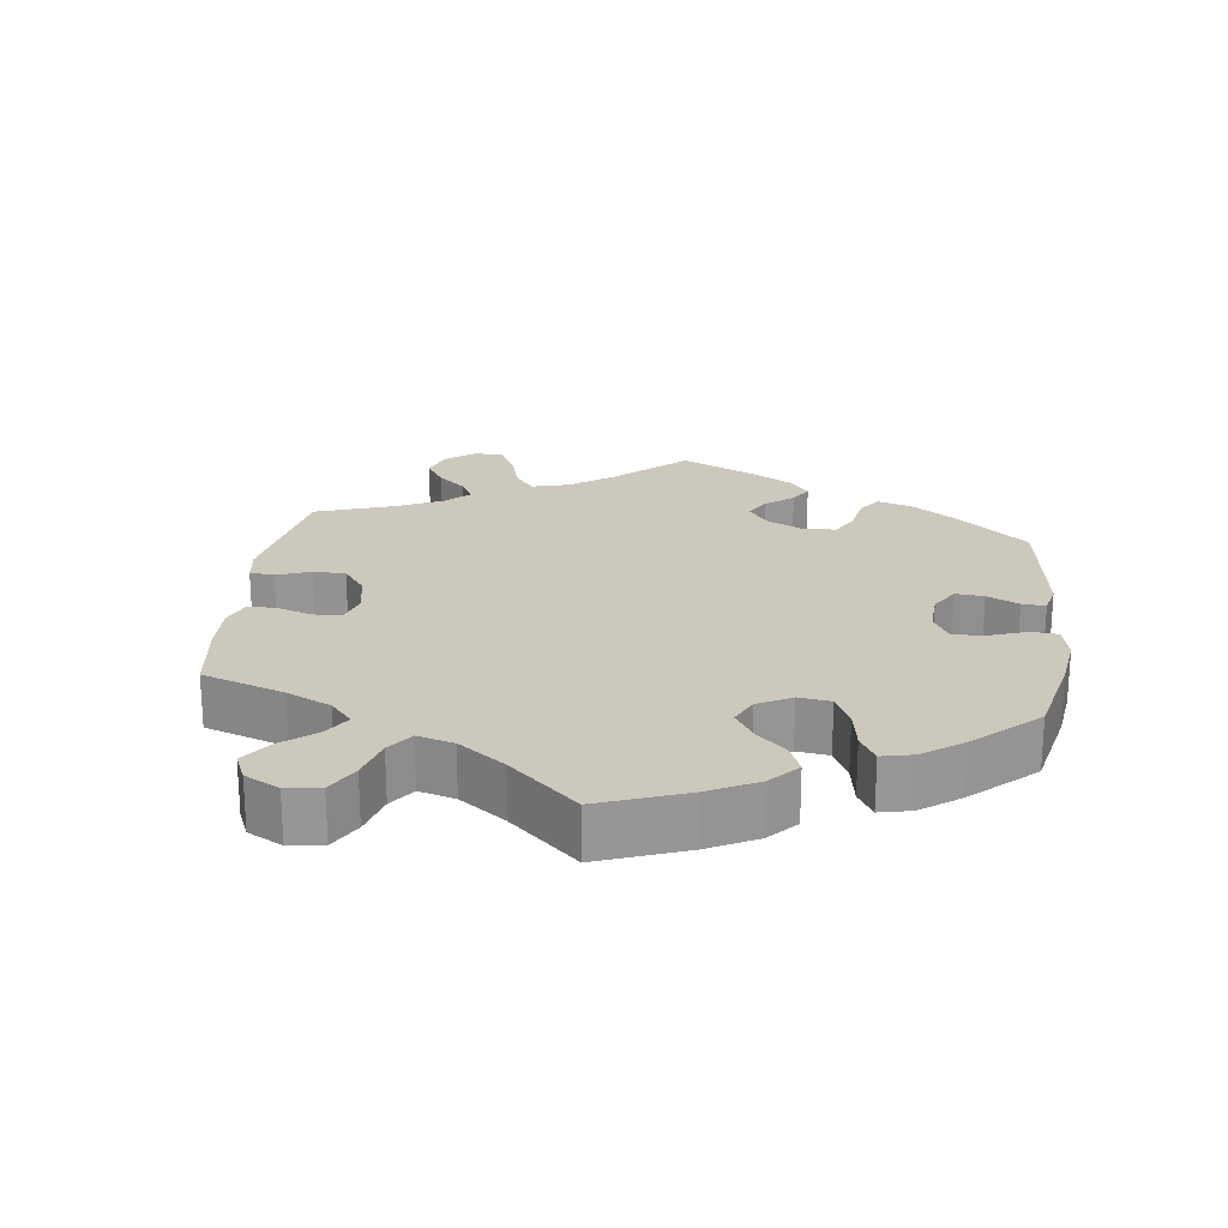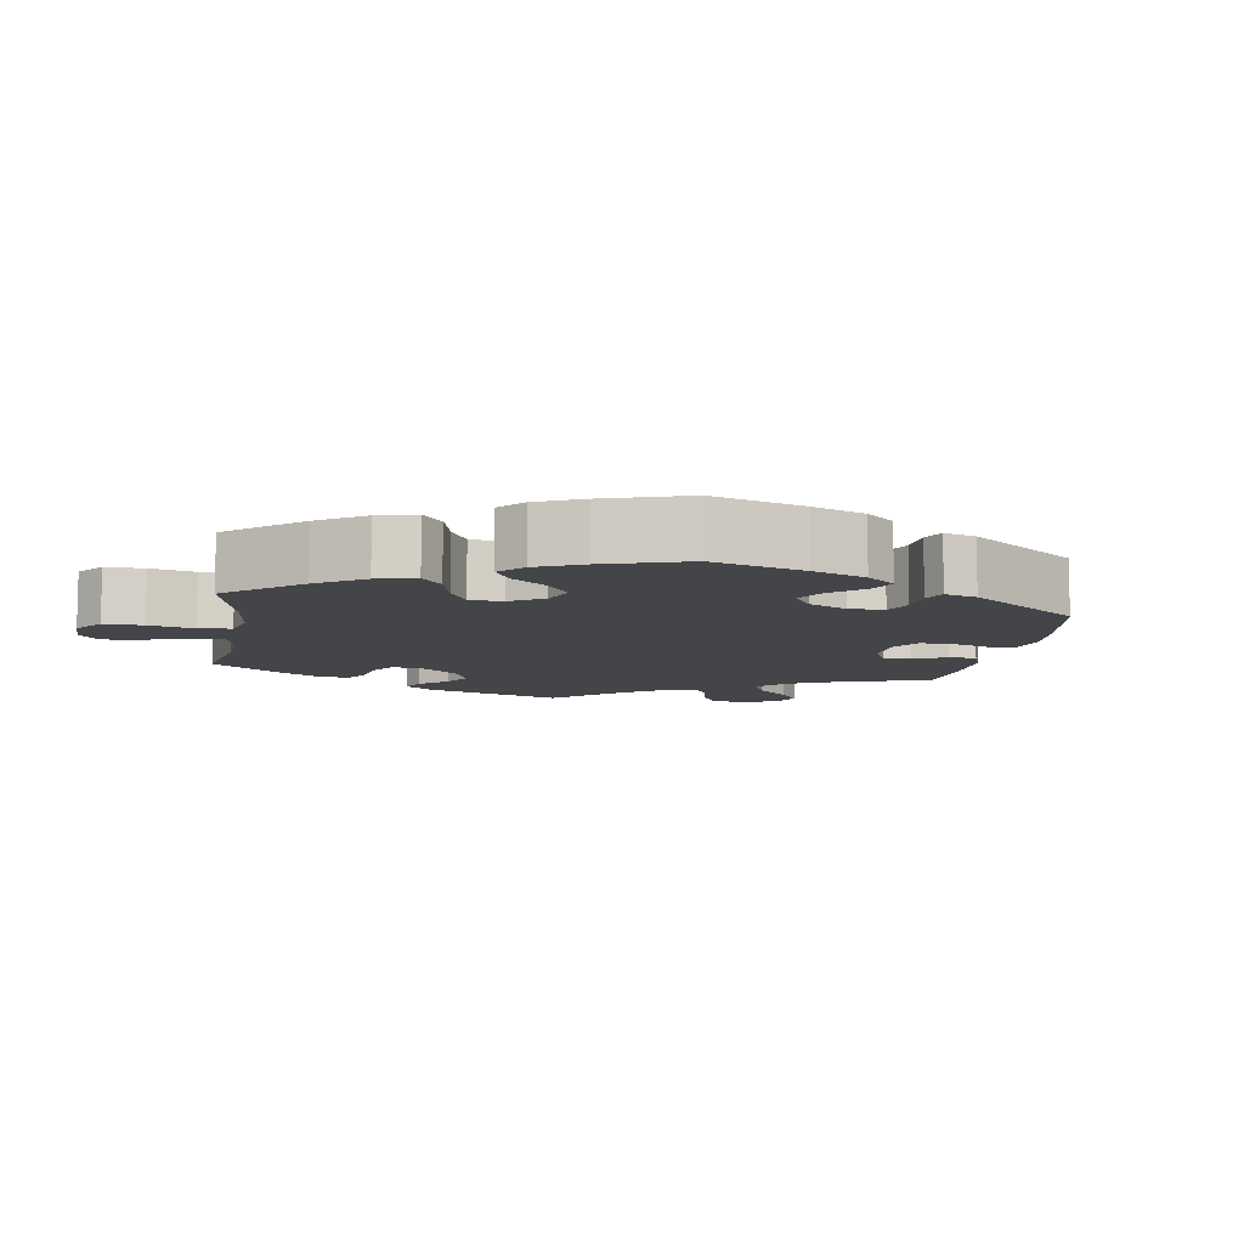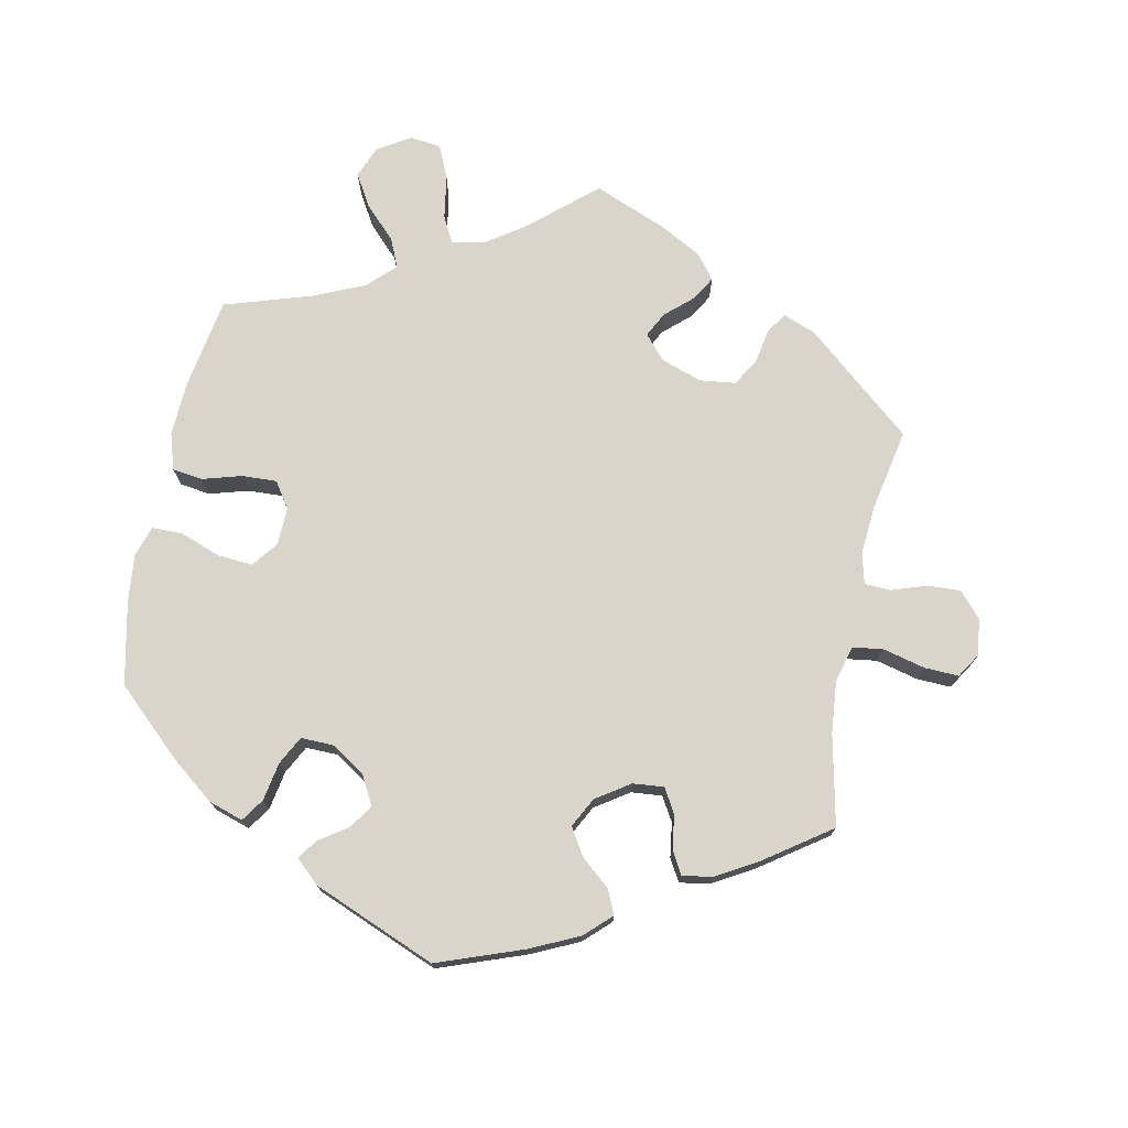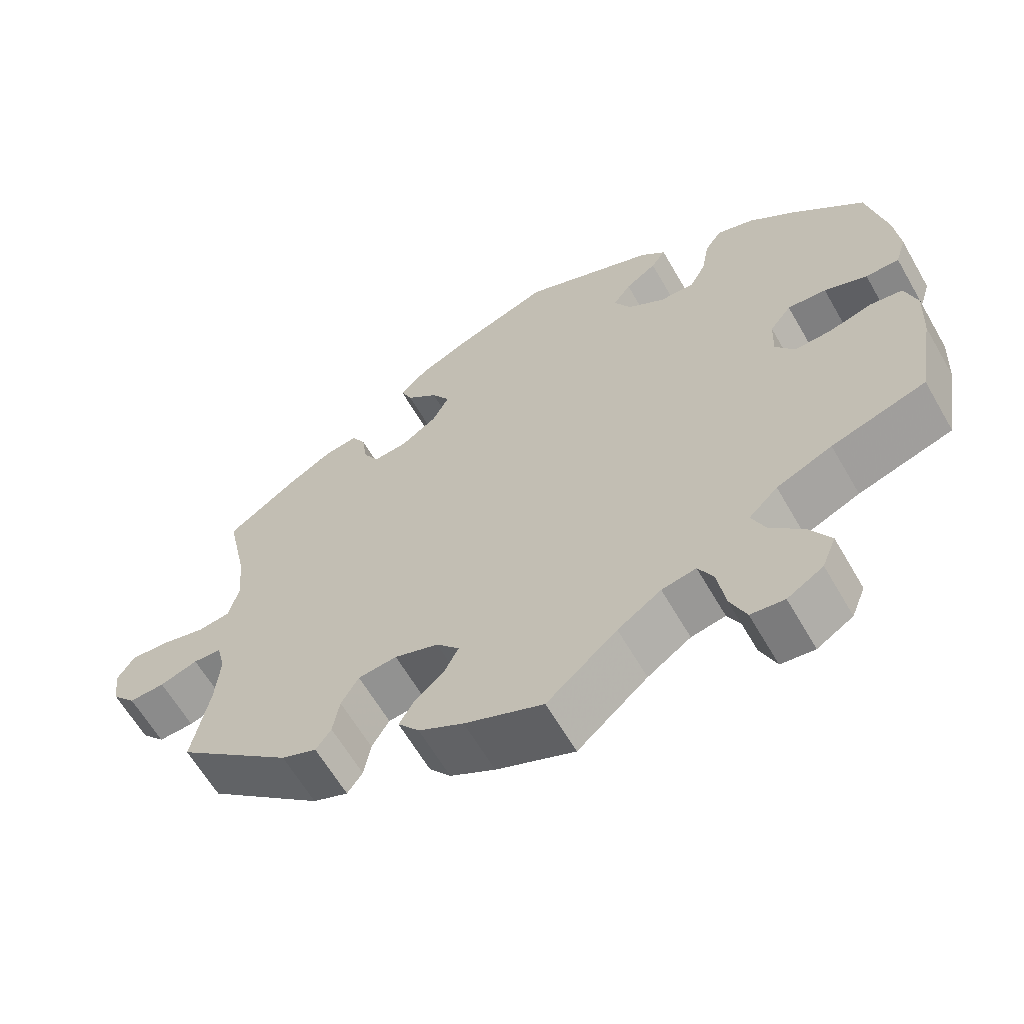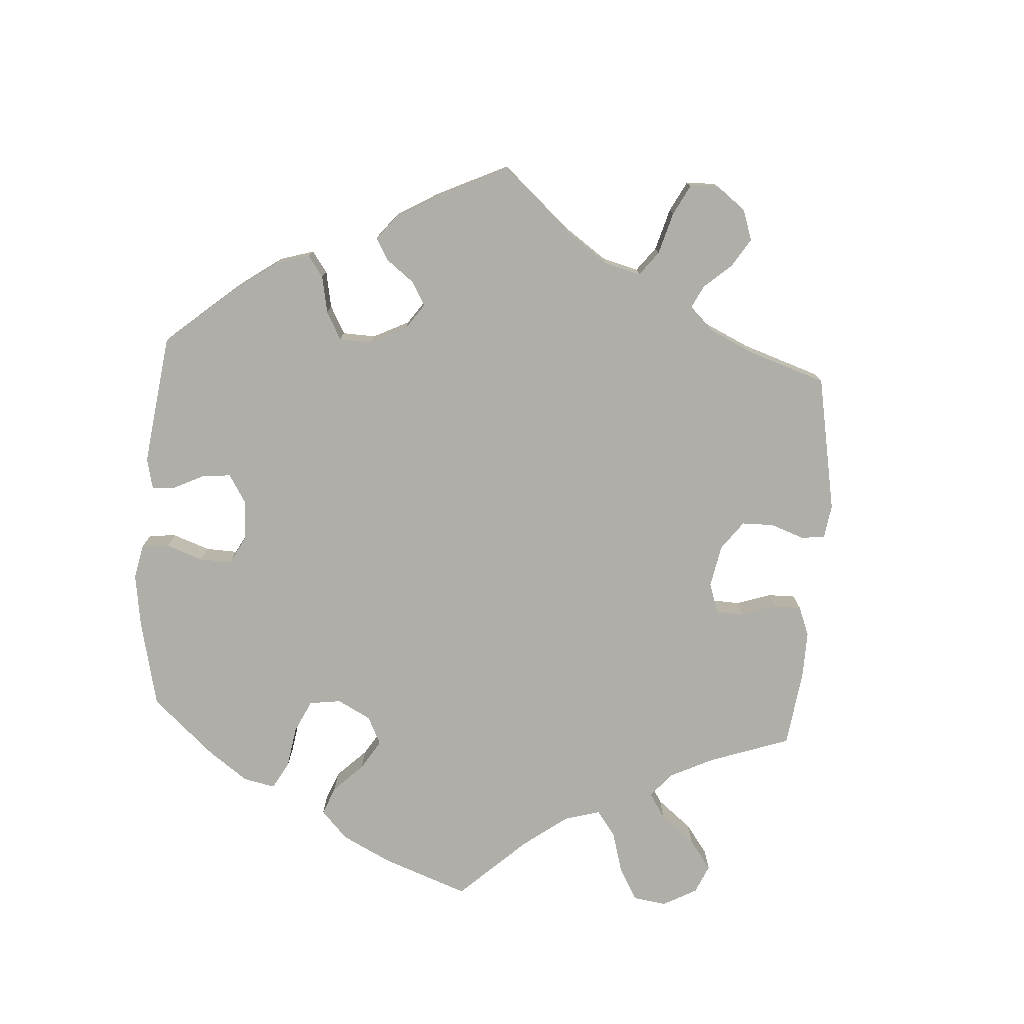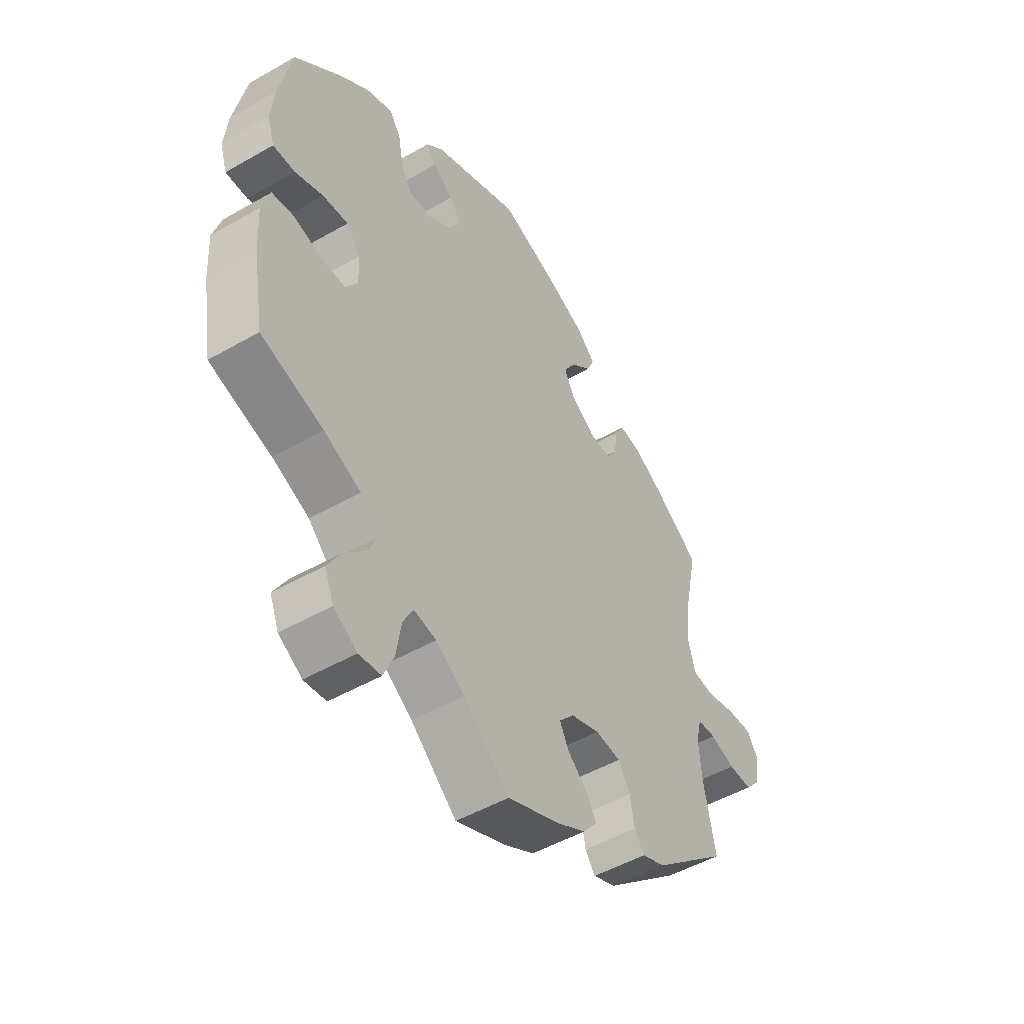
<metadata>
{"format":"obj","ext":"obj","renderer":"f3d","projection":"perspective","resolution":1024,"background":"white","views":[{"elev":22.2,"azim":-113.0,"up":"+Y"},{"elev":-8.9,"azim":-69.4,"up":"+Y"},{"elev":74.3,"azim":11.4,"up":"+Y"},{"elev":-62.5,"azim":-150.1,"up":"+Z"},{"elev":-77.5,"azim":56.3,"up":"+Y"},{"elev":-49.4,"azim":-57.5,"up":"+Z"}]}
</metadata>
<code>
v -0.405 0.07 0.377
v -0.345 0.07 0.424
v -0.296 0.07 0.44
v -0.274 0.07 0.408
v -0.264 0.07 0.353
v -0.243 0.07 0.313
v -0.197 0.07 0.314
v -0.148 0.07 0.346
v -0.126 0.07 0.387
v -0.149 0.07 0.42
v -0.19 0.07 0.448
v -0.209 0.07 0.475
v -0.176 0.07 0.506
v -0.001 0.07 0.578
v 0.121 0.07 0.534
v 0.19 0.07 0.502
v 0.227 0.07 0.467
v 0.212 0.07 0.433
v 0.171 0.07 0.398
v 0.147 0.07 0.359
v 0.169 0.07 0.317
v 0.217 0.07 0.285
v 0.261 0.07 0.281
v 0.281 0.07 0.315
v 0.288 0.07 0.364
v 0.306 0.07 0.396
v 0.349 0.07 0.389
v 0.408 0.07 0.355
v 0.501 0.07 0.29
v 0.474 0.07 0.163
v 0.467 0.07 0.088
v 0.481 0.07 0.036
v 0.524 0.07 0.03
v 0.584 0.07 0.045
v 0.633 0.07 0.047
v 0.655 0.07 0.012
v 0.648 0.07 -0.04
v 0.617 0.07 -0.075
v 0.57 0.07 -0.073
v 0.52 0.07 -0.056
v 0.483 0.07 -0.058
v 0.472 0.07 -0.102
v 0.478 0.07 -0.173
v 0.501 0.07 -0.288
v 0.35 0.07 -0.416
v 0.304 0.07 -0.434
v 0.284 0.07 -0.406
v 0.275 0.07 -0.356
v 0.252 0.07 -0.317
v 0.201 0.07 -0.311
v 0.143 0.07 -0.331
v 0.113 0.07 -0.365
v 0.131 0.07 -0.4
v 0.17 0.07 -0.435
v 0.19 0.07 -0.469
v 0.162 0.07 -0.504
v 0.103 0.07 -0.536
v 0 0.07 -0.578
v -0.092 0.07 -0.498
v -0.149 0.07 -0.459
v -0.194 0.07 -0.45
v -0.214 0.07 -0.488
v -0.224 0.07 -0.55
v -0.245 0.07 -0.598
v -0.289 0.07 -0.603
v -0.336 0.07 -0.574
v -0.354 0.07 -0.529
v -0.327 0.07 -0.483
v -0.283 0.07 -0.438
v -0.265 0.07 -0.397
v -0.303 0.07 -0.36
v -0.376 0.07 -0.328
v -0.5 0.07 -0.289
v -0.522 0.07 -0.16
v -0.526 0.07 -0.082
v -0.51 0.07 -0.03
v -0.467 0.07 -0.024
v -0.411 0.07 -0.04
v -0.362 0.07 -0.042
v -0.337 0.07 -0.005
v -0.339 0.07 0.049
v -0.367 0.07 0.085
v -0.418 0.07 0.081
v -0.474 0.07 0.06
v -0.518 0.07 0.06
v -0.532 0.07 0.104
v -0.525 0.07 0.172
v -0.5 0.07 0.289
v -0.405 0 0.377
v -0.345 0 0.424
v -0.296 0 0.44
v -0.274 0 0.408
v -0.264 0 0.353
v -0.243 0 0.313
v -0.197 0 0.314
v -0.148 0 0.346
v -0.126 0 0.387
v -0.149 0 0.42
v -0.19 0 0.448
v -0.209 0 0.475
v -0.176 0 0.506
v -0.001 0 0.578
v 0.121 0 0.534
v 0.19 0 0.502
v 0.227 0 0.467
v 0.212 0 0.433
v 0.171 0 0.398
v 0.147 0 0.359
v 0.169 0 0.317
v 0.217 0 0.285
v 0.261 0 0.281
v 0.281 0 0.315
v 0.288 0 0.364
v 0.306 0 0.396
v 0.349 0 0.389
v 0.408 0 0.355
v 0.501 0 0.29
v 0.474 0 0.163
v 0.467 0 0.088
v 0.481 0 0.036
v 0.524 0 0.03
v 0.584 0 0.045
v 0.633 0 0.047
v 0.655 0 0.012
v 0.648 0 -0.04
v 0.617 0 -0.075
v 0.57 0 -0.073
v 0.52 0 -0.056
v 0.483 0 -0.058
v 0.472 0 -0.102
v 0.478 0 -0.173
v 0.501 0 -0.288
v 0.35 0 -0.416
v 0.304 0 -0.434
v 0.284 0 -0.406
v 0.275 0 -0.356
v 0.252 0 -0.317
v 0.201 0 -0.311
v 0.143 0 -0.331
v 0.113 0 -0.365
v 0.131 0 -0.4
v 0.17 0 -0.435
v 0.19 0 -0.469
v 0.162 0 -0.504
v 0.103 0 -0.536
v 0 0 -0.578
v -0.092 0 -0.498
v -0.149 0 -0.459
v -0.194 0 -0.45
v -0.214 0 -0.488
v -0.224 0 -0.55
v -0.245 0 -0.598
v -0.289 0 -0.603
v -0.336 0 -0.574
v -0.354 0 -0.529
v -0.327 0 -0.483
v -0.283 0 -0.438
v -0.265 0 -0.397
v -0.303 0 -0.36
v -0.376 0 -0.328
v -0.5 0 -0.289
v -0.522 0 -0.16
v -0.526 0 -0.082
v -0.51 0 -0.03
v -0.467 0 -0.024
v -0.411 0 -0.04
v -0.362 0 -0.042
v -0.337 0 -0.005
v -0.339 0 0.049
v -0.367 0 0.085
v -0.418 0 0.081
v -0.474 0 0.06
v -0.518 0 0.06
v -0.532 0 0.104
v -0.525 0 0.172
v -0.5 0 0.289
f 83 84 85 86
f 82 83 86 87
f 75 76 77 78
f 75 78 79
f 72 73 74 75
f 71 72 75 79
f 70 71 79 80
f 66 67 68 69
f 66 69 70
f 65 66 70
f 62 63 64 65
f 61 62 65 70
f 60 61 70 80
f 56 57 58 59
f 53 54 55 56
f 52 53 56 59
f 51 52 59 60
f 45 46 47 48
f 43 44 45 48
f 42 43 48 49
f 41 42 49 50
f 37 38 39 40
f 37 40 41
f 36 37 41
f 33 34 35 36
f 33 36 41
f 32 33 41 50
f 27 28 29 30
f 27 30 31
f 24 25 26 27
f 23 24 27 31
f 22 23 31 32
f 16 17 18 19
f 16 19 20
f 15 16 20
f 14 15 20
f 13 14 20 21
f 10 11 12 13
f 9 10 13 21
f 2 3 4 5
f 2 5 6
f 1 2 6
f 82 87 88 1
f 51 60 80 81
f 8 9 21 22
f 7 8 22 32
f 6 7 32 50
f 50 51 81 82
f 1 6 50 82
f 174 173 172 171
f 175 174 171 170
f 166 165 164 163
f 167 166 163
f 163 162 161 160
f 167 163 160 159
f 168 167 159 158
f 157 156 155 154
f 158 157 154
f 158 154 153
f 153 152 151 150
f 158 153 150 149
f 168 158 149 148
f 147 146 145 144
f 144 143 142 141
f 147 144 141 140
f 148 147 140 139
f 136 135 134 133
f 136 133 132 131
f 137 136 131 130
f 138 137 130 129
f 128 127 126 125
f 129 128 125
f 129 125 124
f 124 123 122 121
f 129 124 121
f 138 129 121 120
f 118 117 116 115
f 119 118 115
f 115 114 113 112
f 119 115 112 111
f 120 119 111 110
f 107 106 105 104
f 108 107 104
f 108 104 103
f 108 103 102
f 109 108 102 101
f 101 100 99 98
f 109 101 98 97
f 93 92 91 90
f 94 93 90
f 94 90 89
f 89 176 175 170
f 169 168 148 139
f 110 109 97 96
f 120 110 96 95
f 138 120 95 94
f 170 169 139 138
f 170 138 94 89
f 1 89 90 2
f 2 90 91 3
f 3 91 92 4
f 4 92 93 5
f 5 93 94 6
f 6 94 95 7
f 7 95 96 8
f 8 96 97 9
f 9 97 98 10
f 10 98 99 11
f 11 99 100 12
f 12 100 101 13
f 13 101 102 14
f 14 102 103 15
f 15 103 104 16
f 16 104 105 17
f 17 105 106 18
f 18 106 107 19
f 19 107 108 20
f 20 108 109 21
f 21 109 110 22
f 22 110 111 23
f 23 111 112 24
f 24 112 113 25
f 25 113 114 26
f 26 114 115 27
f 27 115 116 28
f 28 116 117 29
f 29 117 118 30
f 30 118 119 31
f 31 119 120 32
f 32 120 121 33
f 33 121 122 34
f 34 122 123 35
f 35 123 124 36
f 36 124 125 37
f 37 125 126 38
f 38 126 127 39
f 39 127 128 40
f 40 128 129 41
f 41 129 130 42
f 42 130 131 43
f 43 131 132 44
f 44 132 133 45
f 45 133 134 46
f 46 134 135 47
f 47 135 136 48
f 48 136 137 49
f 49 137 138 50
f 50 138 139 51
f 51 139 140 52
f 52 140 141 53
f 53 141 142 54
f 54 142 143 55
f 55 143 144 56
f 56 144 145 57
f 57 145 146 58
f 58 146 147 59
f 59 147 148 60
f 60 148 149 61
f 61 149 150 62
f 62 150 151 63
f 63 151 152 64
f 64 152 153 65
f 65 153 154 66
f 66 154 155 67
f 67 155 156 68
f 68 156 157 69
f 69 157 158 70
f 70 158 159 71
f 71 159 160 72
f 72 160 161 73
f 73 161 162 74
f 74 162 163 75
f 75 163 164 76
f 76 164 165 77
f 77 165 166 78
f 78 166 167 79
f 79 167 168 80
f 80 168 169 81
f 81 169 170 82
f 82 170 171 83
f 83 171 172 84
f 84 172 173 85
f 85 173 174 86
f 86 174 175 87
f 87 175 176 88
f 88 176 89 1

</code>
